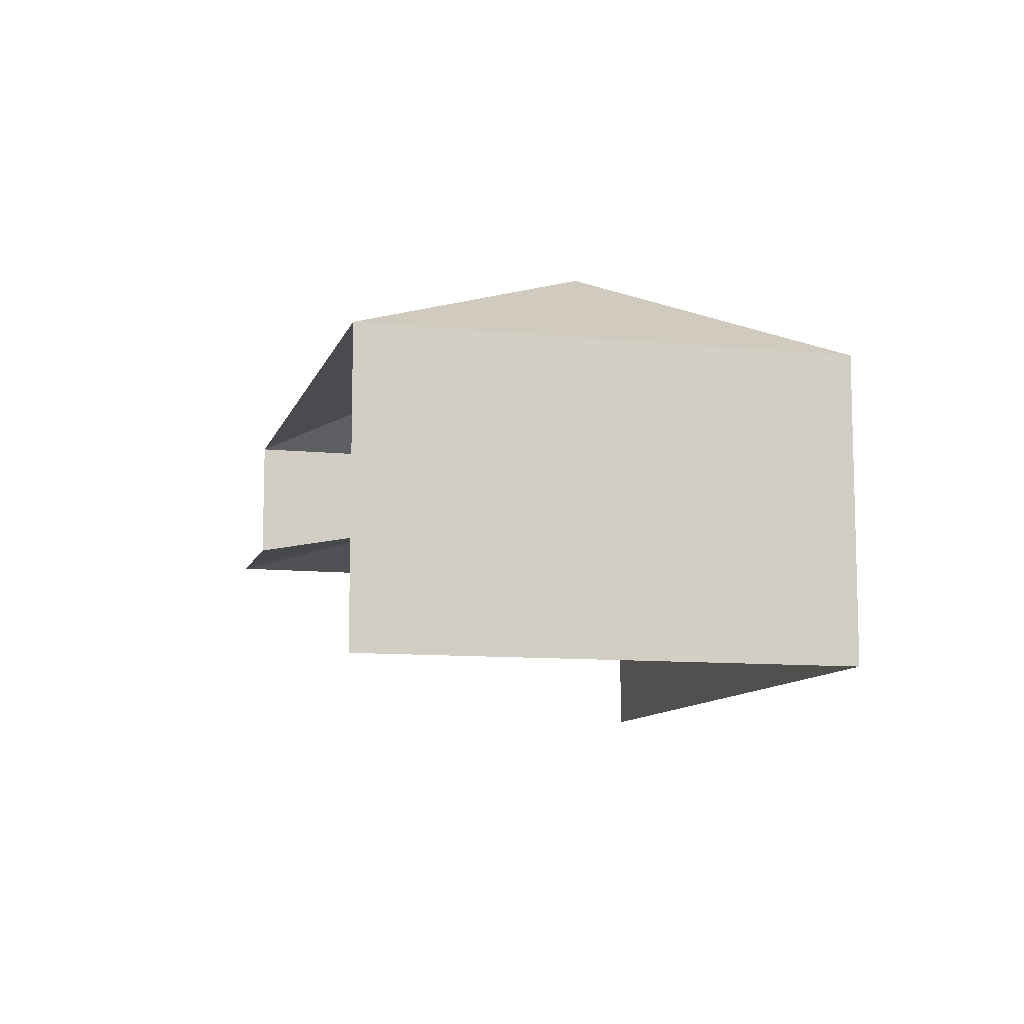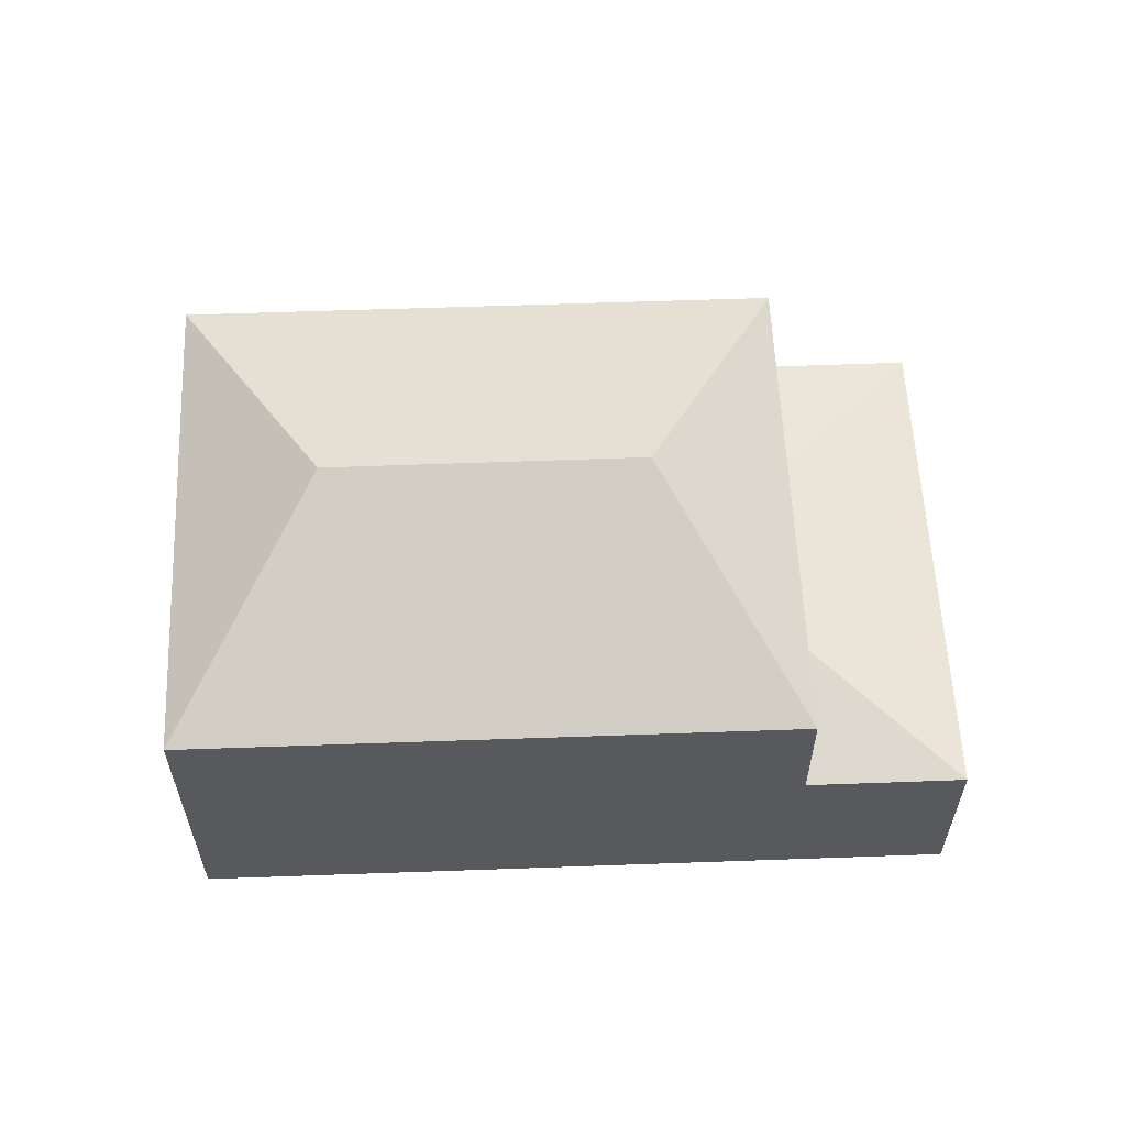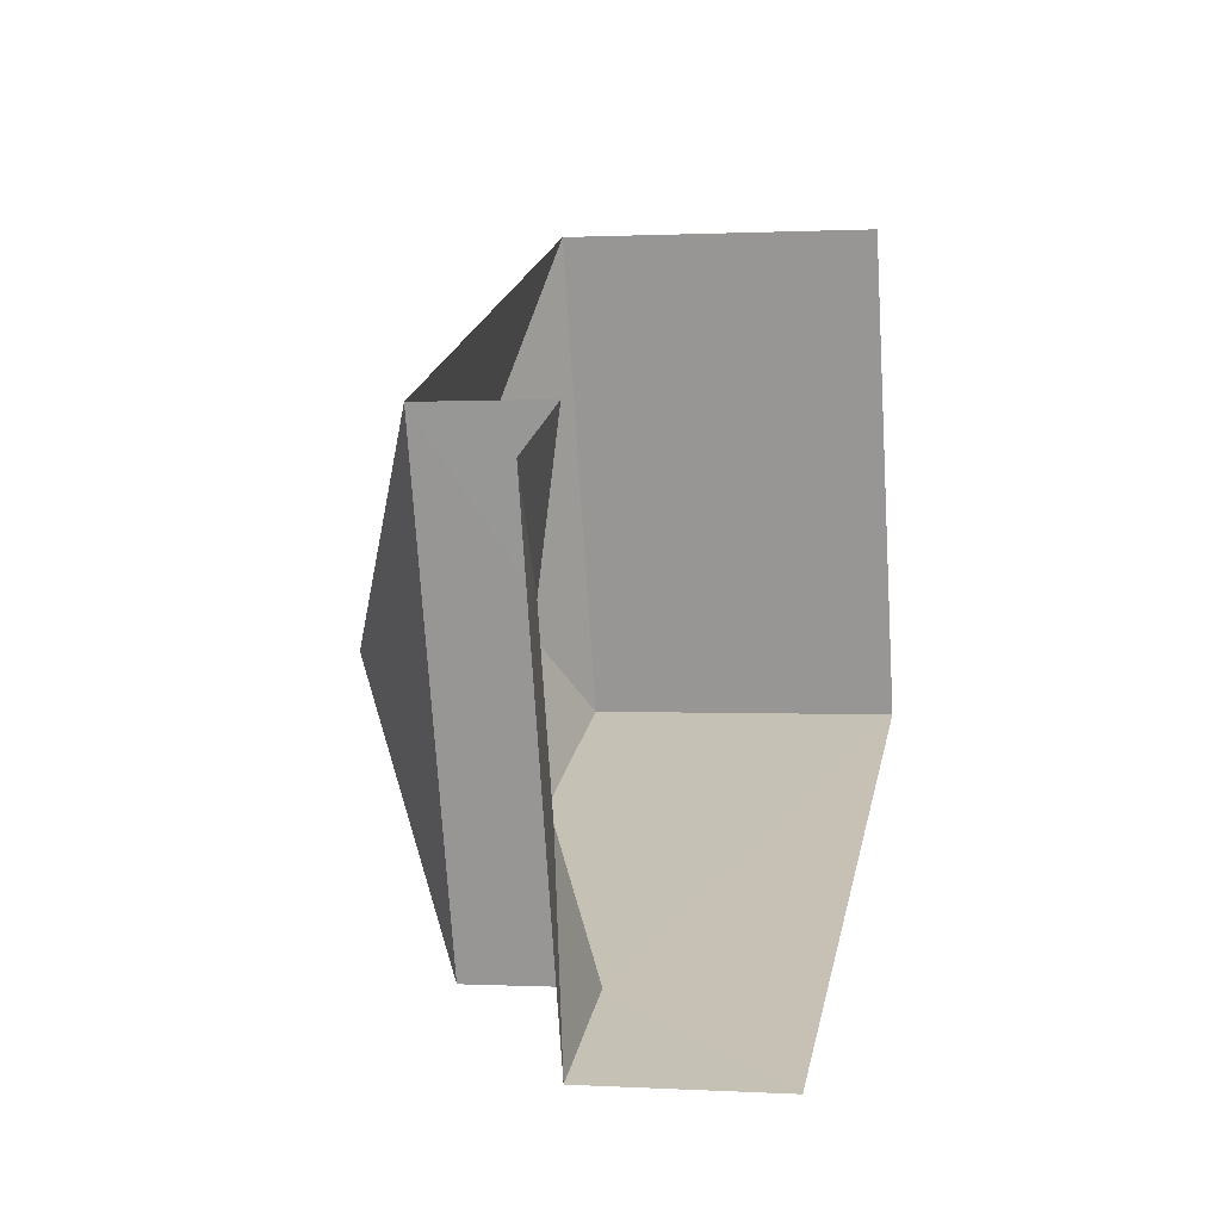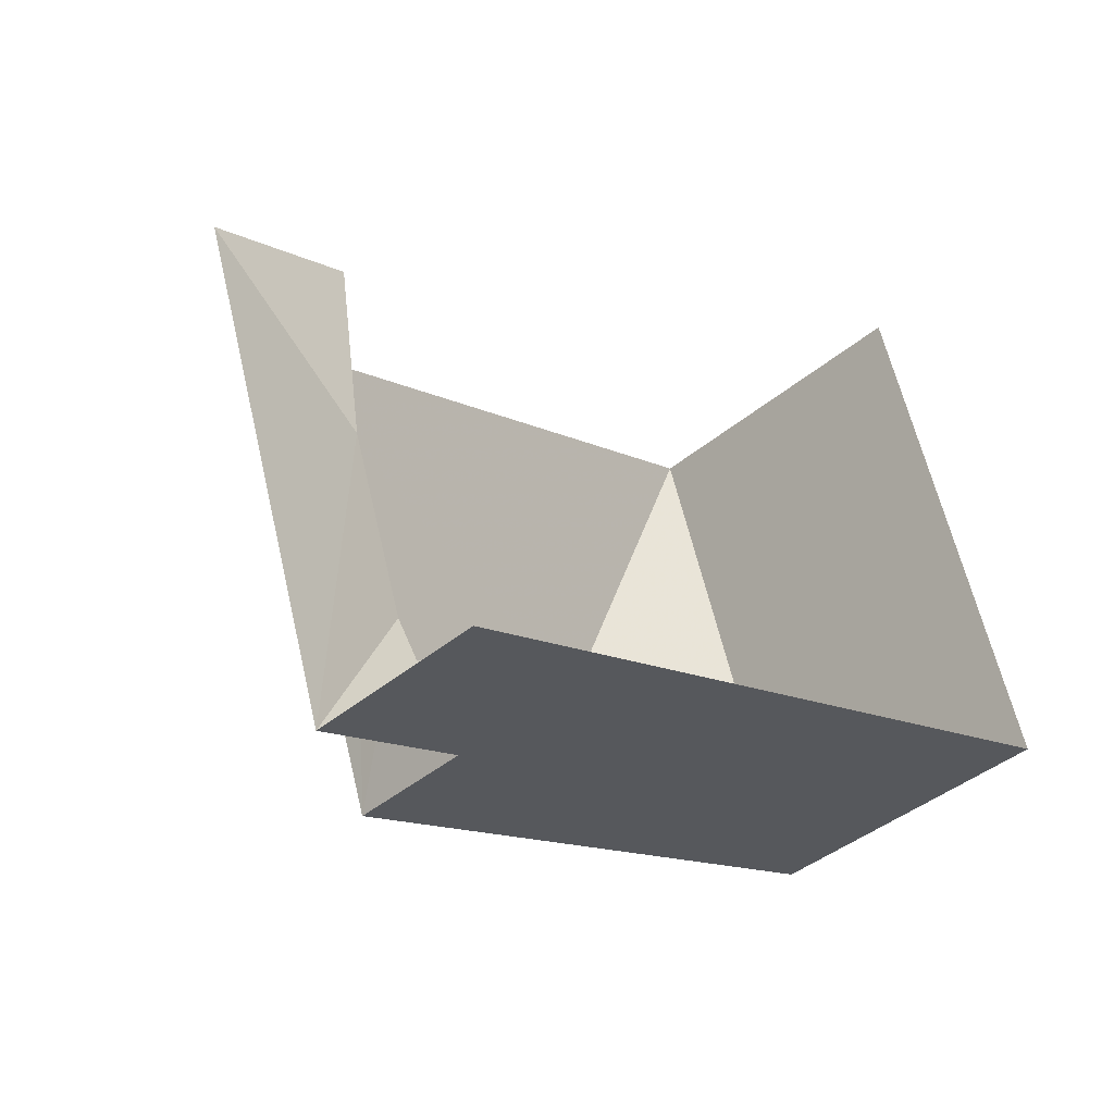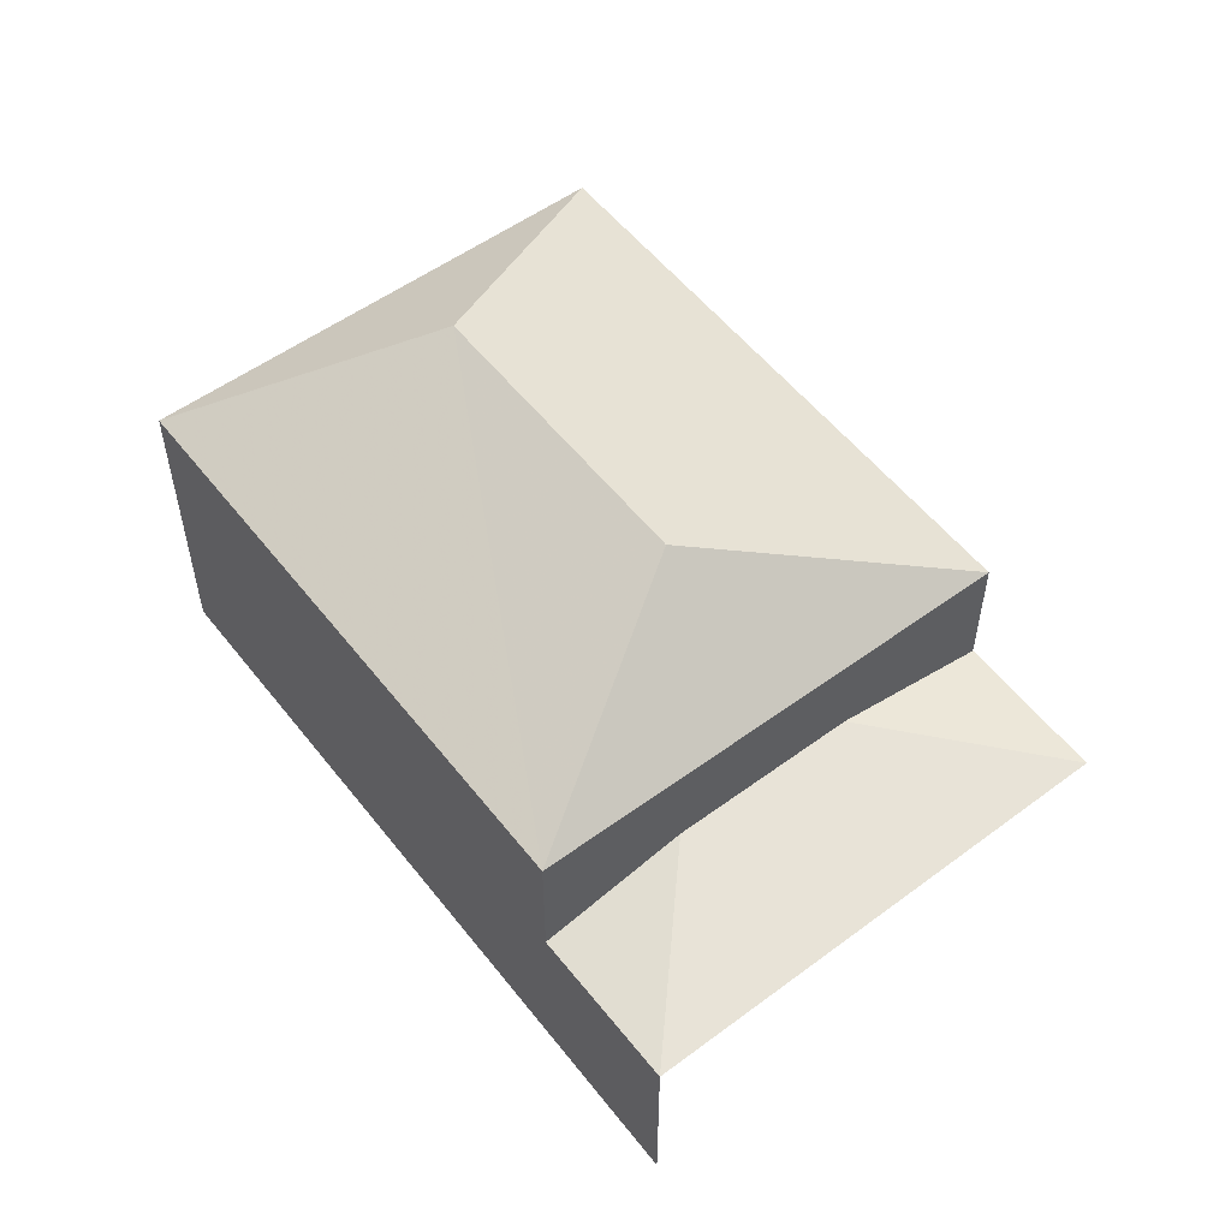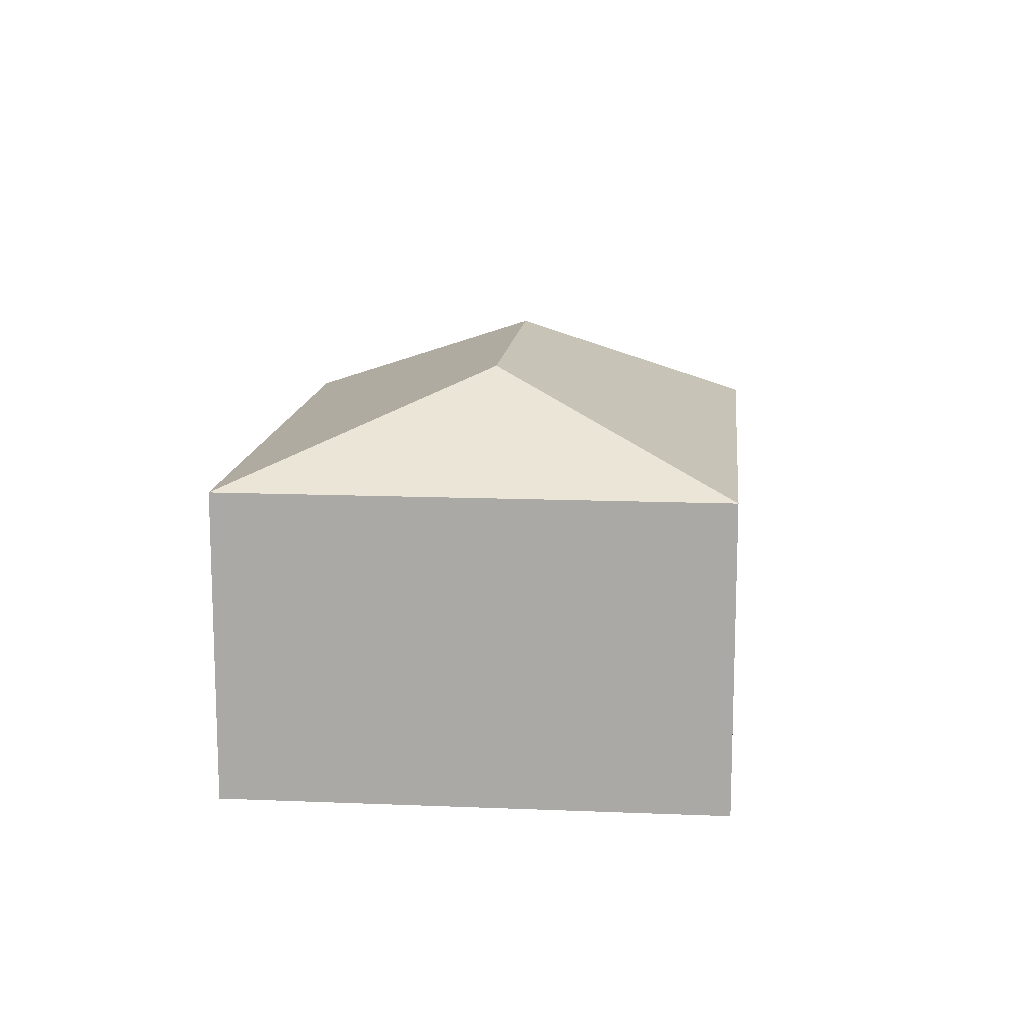
<metadata>
{"format":"obj","ext":"obj","renderer":"f3d","projection":"perspective","resolution":1024,"background":"white","views":[{"elev":-9.9,"azim":-123.6,"up":"+Z"},{"elev":59.7,"azim":-21.3,"up":"+Z"},{"elev":0.6,"azim":101.3,"up":"+Y"},{"elev":-40.5,"azim":136.1,"up":"+Y"},{"elev":54.6,"azim":33.5,"up":"+Z"},{"elev":13.4,"azim":-103.5,"up":"+Z"}]}
</metadata>
<code>
v -2.243e+05 -1.277e+05 15.17
v -2.243e+05 -1.277e+05 15.17
v -2.243e+05 -1.277e+05 15.17
v -2.243e+05 -1.277e+05 15.17
v -2.243e+05 -1.277e+05 19
v -2.243e+05 -1.277e+05 18.47
v -2.243e+05 -1.277e+05 18.47
v -2.243e+05 -1.277e+05 18.47
v -2.243e+05 -1.277e+05 19.01
v -2.243e+05 -1.277e+05 22.47
v -2.243e+05 -1.277e+05 20.67
v -2.243e+05 -1.277e+05 22.47
v -2.243e+05 -1.277e+05 20.67
v -2.243e+05 -1.277e+05 20.67
v -2.243e+05 -1.277e+05 18.47
v -2.243e+05 -1.277e+05 20.67
f 1 2 3
f 1 4 2
f 14 7 3
f 3 7 1
f 14 16 7
f 1 7 6
f 8 4 1
f 6 8 1
f 5 6 7
f 5 8 6
f 5 9 8
f 10 11 12
f 10 13 11
f 10 14 13
f 15 8 9
f 12 11 16
f 16 14 10
f 12 16 10
f 14 3 2
f 13 14 2
f 16 5 7
f 9 11 15
f 11 5 16
f 9 5 11
f 11 13 15
f 13 2 15
f 15 4 8
f 15 2 4

</code>
